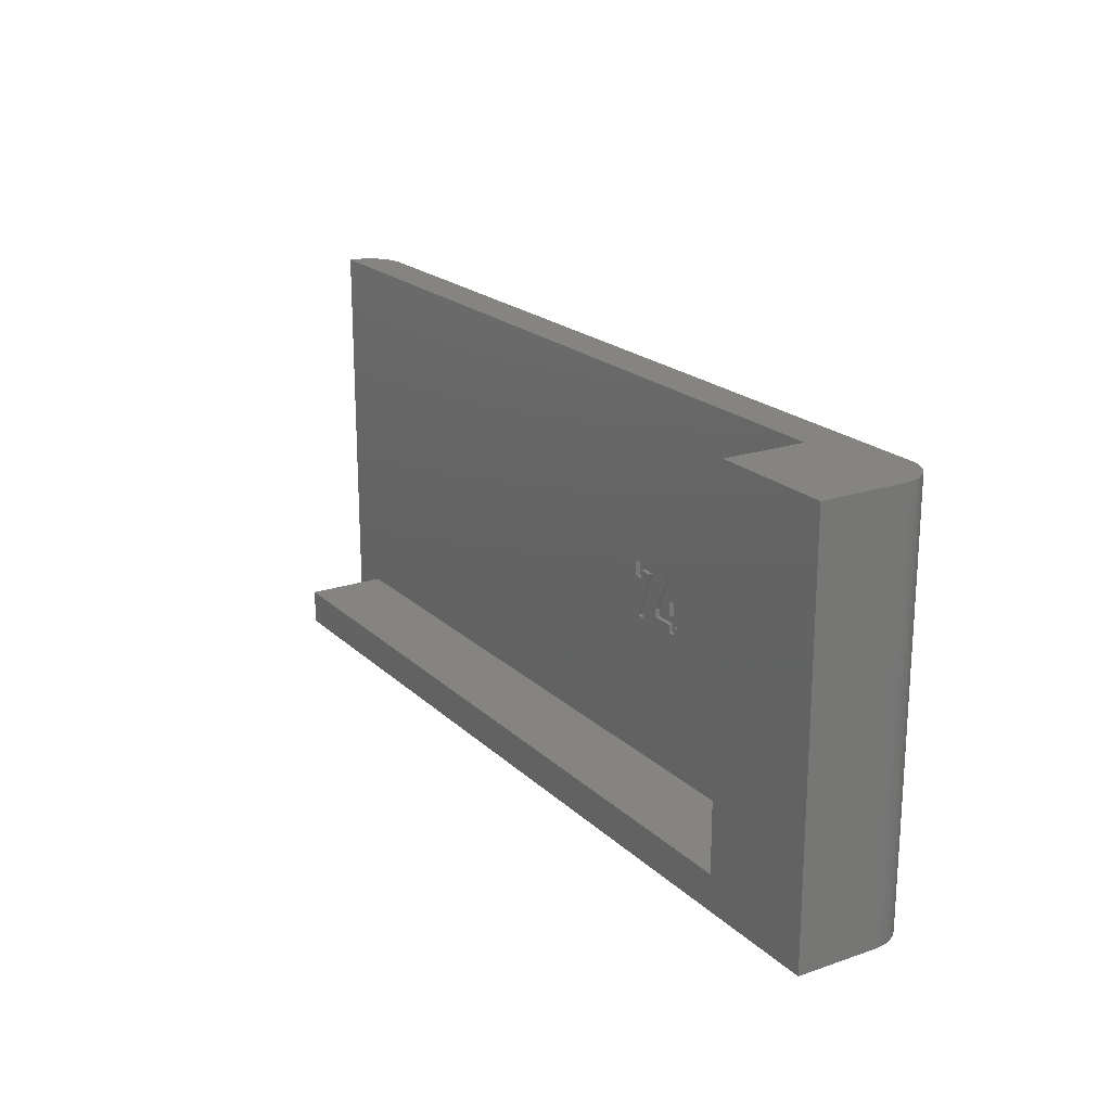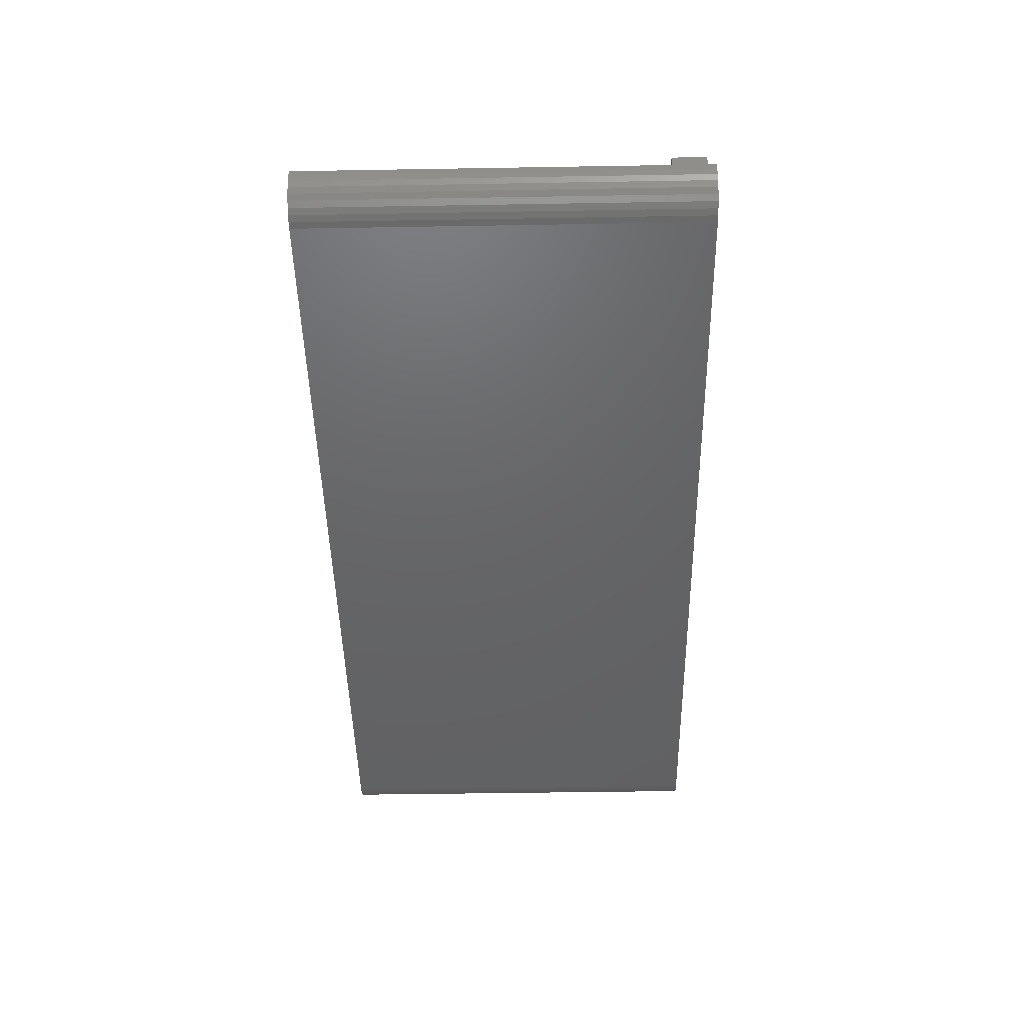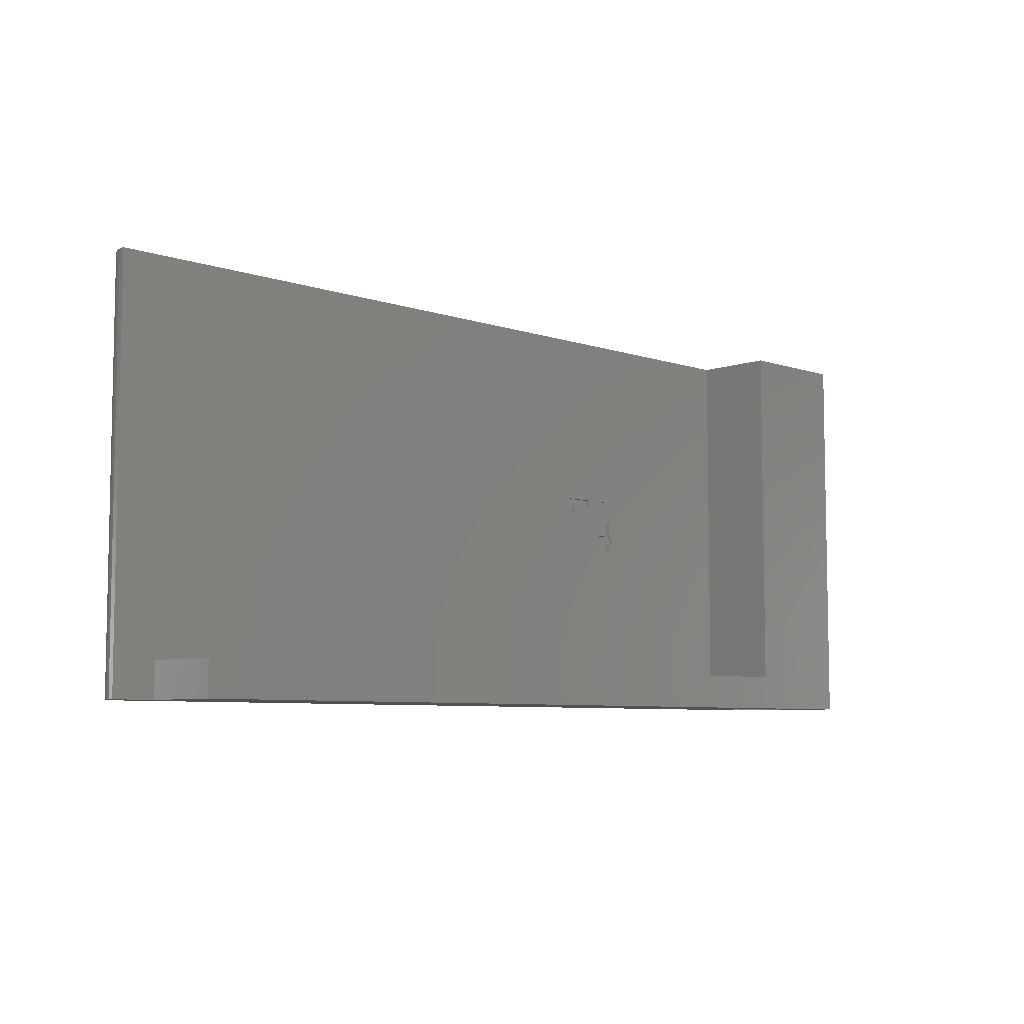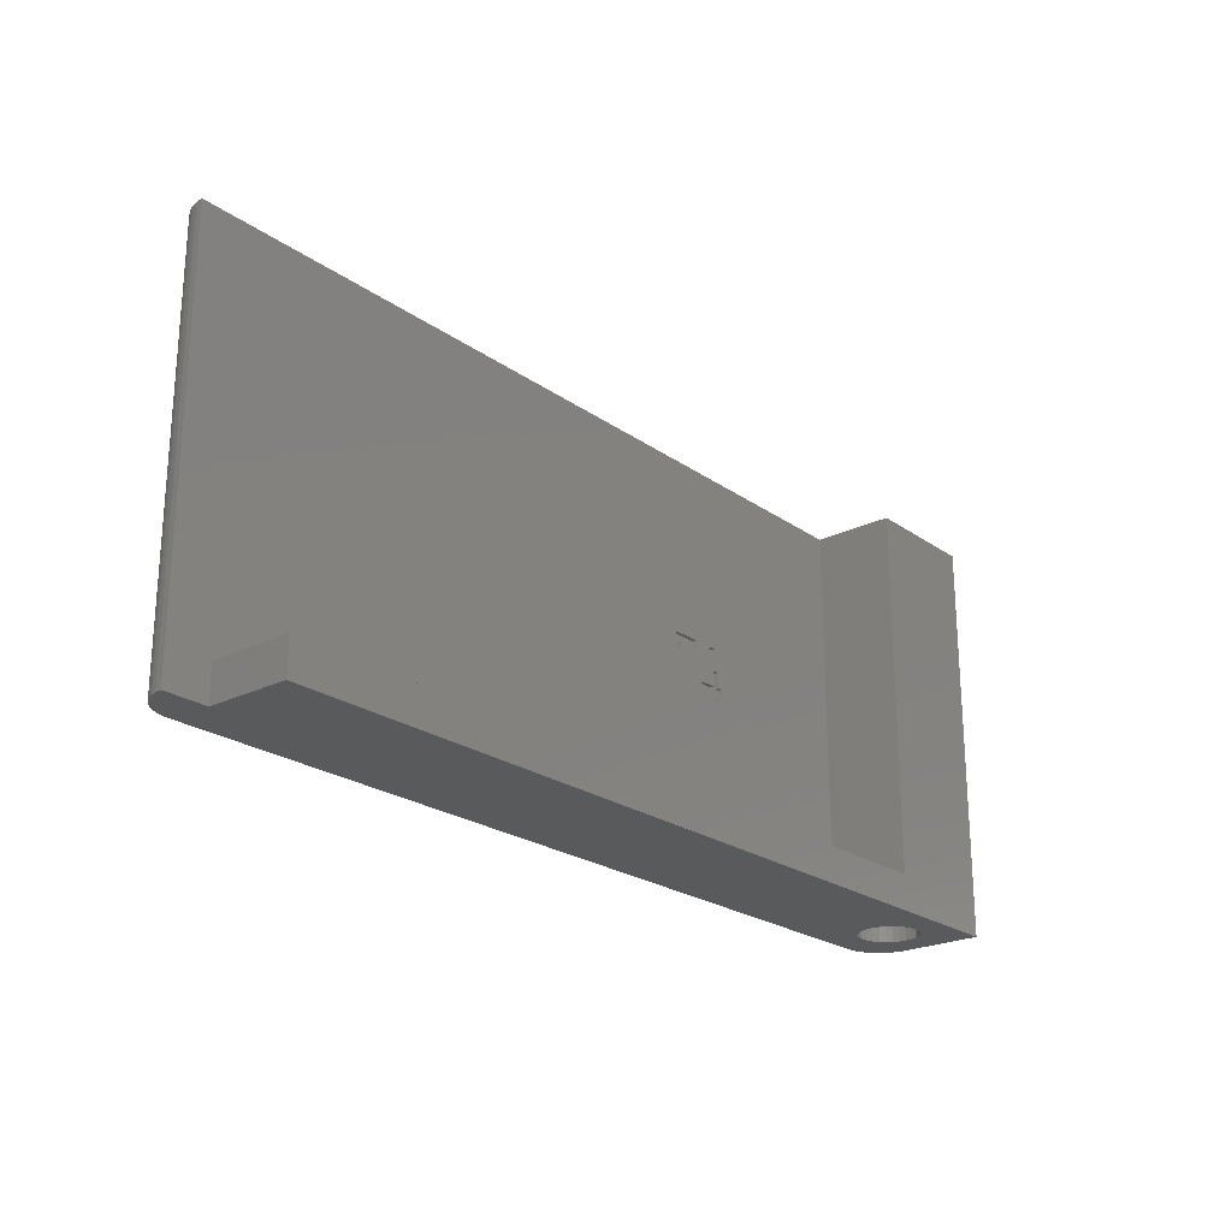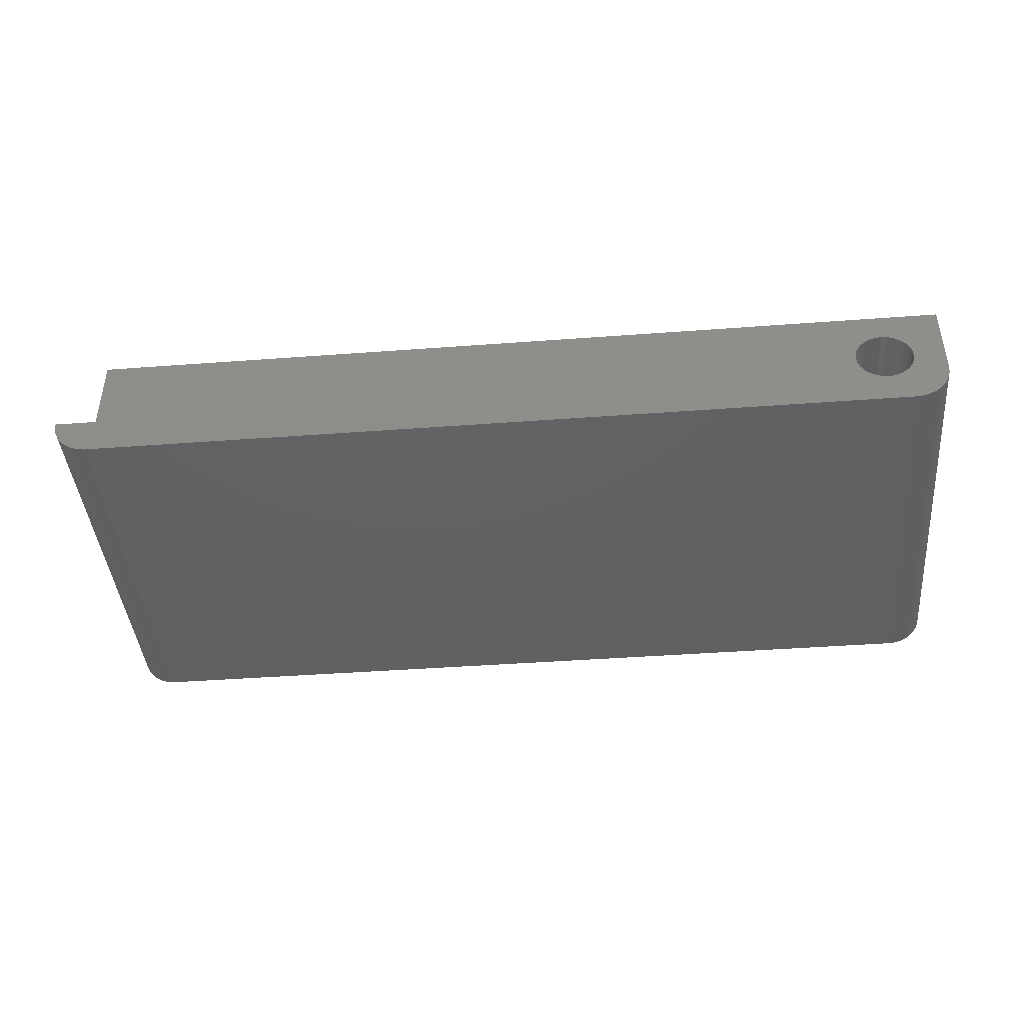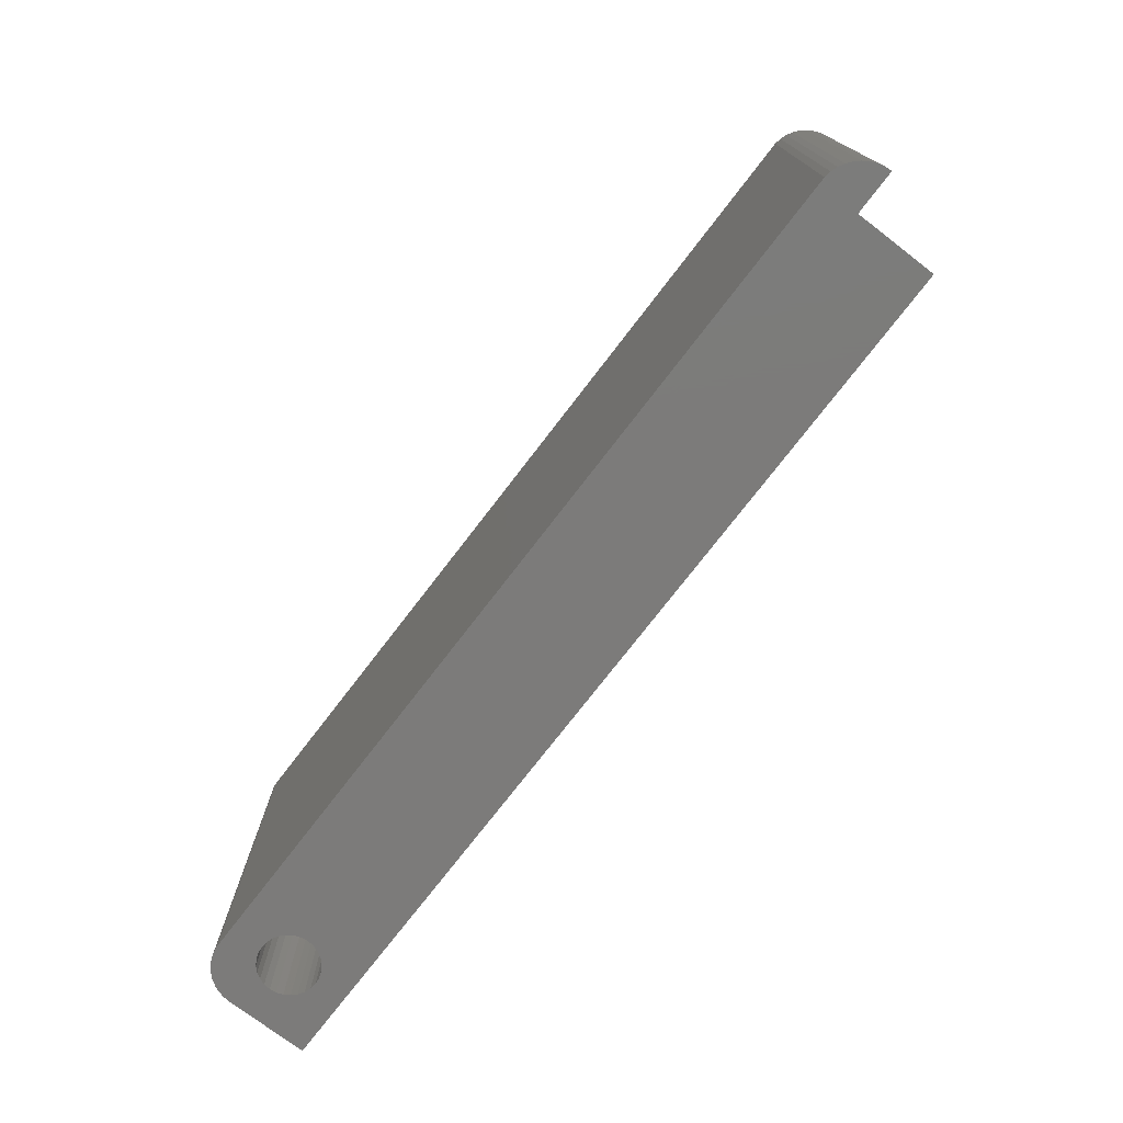
<metadata>
{"format":"stl","ext":"stl","renderer":"f3d","projection":"perspective","resolution":1024,"background":"white","views":[{"elev":20.3,"azim":-121.8,"up":"+Z"},{"elev":-46.3,"azim":91.1,"up":"+Y"},{"elev":-6.8,"azim":135.5,"up":"+Z"},{"elev":-22.9,"azim":130.1,"up":"+Z"},{"elev":-42.6,"azim":-174.9,"up":"+Y"},{"elev":-74.8,"azim":52.5,"up":"+Z"}]}
</metadata>
<code>
# stl→obj: 154 verts, 304 faces
v -9.2 -6.2 0.2
v -9.2 -0.2 30
v -9.2 -0.2 0.2
v -9.2 -6.2 30
v -0.2 -6.2 30
v -0.2 -0.2 30
v -6.448 -9.19 30
v -6.936 -9.108 30
v -7.405 -8.947 30
v -7.841 -8.711 30
v -8.232 -8.407 30
v -8.567 -8.043 30
v -8.838 -7.628 30
v -9.037 -7.174 30
v -9.159 -6.694 30
v 60 -6.2 30
v 59.84 -7.174 30
v 59.96 -6.694 30
v 59.64 -7.628 30
v 59.37 -8.043 30
v 59.03 -8.407 30
v 58.64 -8.711 30
v 58.21 -8.947 30
v 57.74 -9.108 30
v 57.25 -9.19 30
v -6.448 -9.19 0.2
v 57.25 -9.19 0.2
v -8.232 -8.407 0.2
v -8.567 -8.043 0.2
v -6.936 -9.108 0.2
v -8.838 -7.628 0.2
v -9.037 -7.174 0.2
v -9.159 -6.694 0.2
v 60 -6.2 0.2
v 59.96 -6.694 0.2
v 57.74 -9.108 0.2
v -7.841 -8.711 0.2
v 59.84 -7.174 0.2
v 59.37 -8.043 0.2
v 59.03 -8.407 0.2
v 58.64 -8.711 0.2
v 58.21 -8.947 0.2
v -7.405 -8.947 0.2
v 59.64 -7.628 0.2
v 56.8 -0.2 2.8
v 56.8 -0.2 0.2
v -0.2 -0.2 2.8
v 56.8 -6.2 0.2
v -2.4 -4.6 0.2
v -2.455 -5.09 0.2
v -2.618 -5.555 0.2
v -2.88 -5.972 0.2
v -3.228 -6.32 0.2
v -3.645 -6.582 0.2
v -4.11 -6.745 0.2
v -4.6 -6.8 0.2
v -5.09 -6.745 0.2
v -5.555 -6.582 0.2
v -5.972 -6.32 0.2
v -6.32 -5.972 0.2
v -2.455 -4.11 0.2
v -2.618 -3.645 0.2
v -2.88 -3.228 0.2
v -3.228 -2.88 0.2
v -3.645 -2.618 0.2
v -4.11 -2.455 0.2
v -4.6 -2.4 0.2
v -6.582 -5.555 0.2
v -6.745 -5.09 0.2
v -6.8 -4.6 0.2
v -6.745 -4.11 0.2
v -6.582 -3.645 0.2
v -5.09 -2.455 0.2
v -5.555 -2.618 0.2
v -5.972 -2.88 0.2
v -6.32 -3.228 0.2
v -0.2 -6.2 2.8
v 56.8 -6.2 2.8
v 14.31 -6.2 14.21
v 13.27 -6.2 15.37
v 12.97 -6.2 17.03
v 13.27 -6.2 14.21
v 15.11 -6.2 16.46
v 13.6 -6.2 17.03
v 15.11 -6.2 17.03
v 14.94 -6.2 14.21
v 16.44 -6.2 13.06
v 14.94 -6.2 13.64
v 13.27 -6.2 13.06
v 13.27 -6.2 13.64
v 17.35 -6.2 17.03
v 17.35 -6.2 15.89
v 17.07 -6.2 13.06
v 16.78 -6.2 15.89
v 12.71 -6.2 15.37
v 12.38 -6.2 14.21
v 12.71 -6.2 14.21
v 12.38 -6.2 13.64
v 12.71 -6.2 13.06
v 15.74 -6.2 16.46
v 16.78 -6.2 16.46
v 12.71 -6.2 13.64
v -3.228 -2.88 18.2
v -3.645 -2.618 18.2
v -6.745 -4.11 18.2
v -6.582 -3.645 18.2
v -2.4 -4.6 18.2
v -2.455 -5.09 18.2
v -5.555 -6.582 18.2
v -5.09 -6.745 18.2
v -2.88 -3.228 18.2
v -4.11 -2.455 18.2
v -4.6 -2.4 18.2
v -5.09 -2.455 18.2
v -5.555 -2.618 18.2
v -6.32 -3.228 18.2
v -2.618 -3.645 18.2
v -6.8 -4.6 18.2
v -5.972 -2.88 18.2
v -2.455 -4.11 18.2
v -4.6 -6.8 18.2
v -4.11 -6.745 18.2
v -3.645 -6.582 18.2
v -3.228 -6.32 18.2
v -2.618 -5.555 18.2
v -2.88 -5.972 18.2
v -5.972 -6.32 18.2
v -6.32 -5.972 18.2
v -6.582 -5.555 18.2
v -6.745 -5.09 18.2
v 15.74 -6.5 16.46
v 17.35 -6.5 17.03
v 16.78 -6.5 16.46
v 17.35 -6.5 15.89
v 16.78 -6.5 15.89
v 15.11 -6.5 17.03
v 15.11 -6.5 16.46
v 16.44 -6.5 13.06
v 17.07 -6.5 13.06
v 12.71 -6.5 14.21
v 12.38 -6.5 13.64
v 12.38 -6.5 14.21
v 13.27 -6.5 13.64
v 13.27 -6.5 14.21
v 14.31 -6.5 14.21
v 12.71 -6.5 13.64
v 12.71 -6.5 15.37
v 13.27 -6.5 15.37
v 13.6 -6.5 17.03
v 14.94 -6.5 14.21
v 12.97 -6.5 17.03
v 14.94 -6.5 13.64
v 13.27 -6.5 13.06
v 12.71 -6.5 13.06
f 1 2 3
f 2 1 4
f 4 5 6
f 5 4 7
f 7 4 8
f 8 4 9
f 9 4 10
f 10 4 11
f 11 4 12
f 12 4 13
f 13 4 14
f 4 6 2
f 14 4 15
f 16 17 18
f 16 19 17
f 16 20 19
f 16 21 20
f 16 22 21
f 16 23 22
f 16 24 23
f 16 25 24
f 5 25 16
f 25 5 7
f 26 25 7
f 25 26 27
f 28 12 29
f 12 28 11
f 30 7 8
f 7 30 26
f 31 14 32
f 14 31 13
f 29 13 31
f 13 29 12
f 33 4 1
f 4 33 15
f 18 34 16
f 34 18 35
f 27 24 25
f 24 27 36
f 28 10 11
f 10 28 37
f 32 15 33
f 15 32 14
f 17 35 18
f 35 17 38
f 21 39 20
f 39 21 40
f 41 21 22
f 21 41 40
f 36 23 24
f 23 36 42
f 43 8 9
f 8 43 30
f 37 9 10
f 9 37 43
f 19 38 17
f 38 19 44
f 20 44 19
f 44 20 39
f 42 22 23
f 22 42 41
f 45 46 47
f 47 2 6
f 47 3 2
f 3 47 46
f 48 35 38
f 48 38 44
f 48 44 39
f 48 39 40
f 48 40 41
f 48 41 42
f 48 42 36
f 48 36 27
f 35 48 34
f 48 49 46
f 50 48 27
f 48 50 49
f 27 51 50
f 27 52 51
f 27 53 52
f 26 53 27
f 53 26 54
f 54 26 55
f 55 26 56
f 26 57 56
f 26 58 57
f 30 58 26
f 58 30 59
f 43 59 30
f 37 59 43
f 28 59 37
f 59 28 60
f 61 46 49
f 62 46 61
f 63 46 62
f 64 46 63
f 65 46 64
f 3 65 66
f 3 66 67
f 29 60 28
f 31 60 29
f 32 60 31
f 33 60 32
f 60 33 68
f 1 68 33
f 68 1 69
f 69 1 70
f 70 1 71
f 3 71 1
f 71 3 72
f 65 3 46
f 73 3 67
f 74 3 73
f 75 3 74
f 76 3 75
f 72 3 76
f 5 47 6
f 47 5 77
f 47 78 45
f 78 47 77
f 79 80 81
f 80 79 82
f 83 84 85
f 83 86 84
f 87 86 83
f 86 87 88
f 89 88 87
f 88 89 90
f 16 91 5
f 78 91 16
f 92 93 94
f 91 78 92
f 77 87 93
f 87 77 89
f 77 93 78
f 92 78 93
f 34 78 16
f 78 34 48
f 85 5 91
f 84 5 85
f 81 5 84
f 95 81 80
f 81 95 5
f 96 95 97
f 95 96 5
f 77 96 98
f 77 98 99
f 96 77 5
f 89 77 99
f 94 100 101
f 100 94 93
f 102 99 98
f 78 46 45
f 46 78 48
f 65 103 104
f 103 65 64
f 105 72 106
f 72 105 71
f 50 107 49
f 107 50 108
f 57 109 110
f 109 57 58
f 63 103 64
f 103 63 111
f 67 112 113
f 112 67 66
f 74 114 115
f 114 74 73
f 106 76 116
f 76 106 72
f 62 111 63
f 111 62 117
f 66 104 112
f 104 66 65
f 118 71 105
f 71 118 70
f 75 115 119
f 115 75 74
f 73 113 114
f 113 73 67
f 76 119 116
f 119 76 75
f 49 120 61
f 120 49 107
f 55 121 122
f 121 55 56
f 54 122 123
f 122 54 55
f 53 123 124
f 123 53 54
f 52 125 51
f 125 52 126
f 56 110 121
f 110 56 57
f 127 60 128
f 60 127 59
f 129 69 130
f 69 129 68
f 128 68 129
f 68 128 60
f 130 70 118
f 70 130 69
f 61 117 62
f 117 61 120
f 108 120 107
f 125 120 108
f 125 117 120
f 126 117 125
f 126 111 117
f 124 111 126
f 124 103 111
f 123 103 124
f 123 104 103
f 122 104 123
f 122 112 104
f 121 112 122
f 121 113 112
f 110 113 121
f 110 114 113
f 109 114 110
f 109 115 114
f 127 115 109
f 127 119 115
f 128 119 127
f 128 116 119
f 129 116 128
f 129 106 116
f 130 106 129
f 130 105 106
f 105 130 118
f 53 126 52
f 126 53 124
f 51 108 50
f 108 51 125
f 58 127 109
f 127 58 59
f 131 132 133
f 134 133 132
f 133 134 135
f 132 131 136
f 131 137 136
f 138 131 139
f 131 138 137
f 140 141 142
f 143 144 145
f 144 143 140
f 146 140 143
f 140 146 141
f 144 147 148
f 147 144 140
f 145 149 150
f 149 145 151
f 145 150 152
f 152 143 145
f 153 146 143
f 146 153 154
f 136 83 85
f 83 136 137
f 136 91 132
f 91 136 85
f 134 91 92
f 91 134 132
f 94 134 92
f 134 94 135
f 133 94 101
f 94 133 135
f 100 133 101
f 133 100 131
f 139 100 93
f 100 139 131
f 87 139 93
f 139 87 138
f 137 87 83
f 87 137 138
f 98 146 102
f 146 98 141
f 142 98 96
f 98 142 141
f 142 97 140
f 97 142 96
f 147 97 95
f 97 147 140
f 147 80 148
f 80 147 95
f 144 80 82
f 80 144 148
f 144 79 145
f 79 144 82
f 151 79 81
f 79 151 145
f 151 84 149
f 84 151 81
f 150 84 86
f 84 150 149
f 152 86 88
f 86 152 150
f 90 152 88
f 152 90 143
f 153 90 89
f 90 153 143
f 99 153 89
f 153 99 154
f 146 99 102
f 99 146 154

</code>
